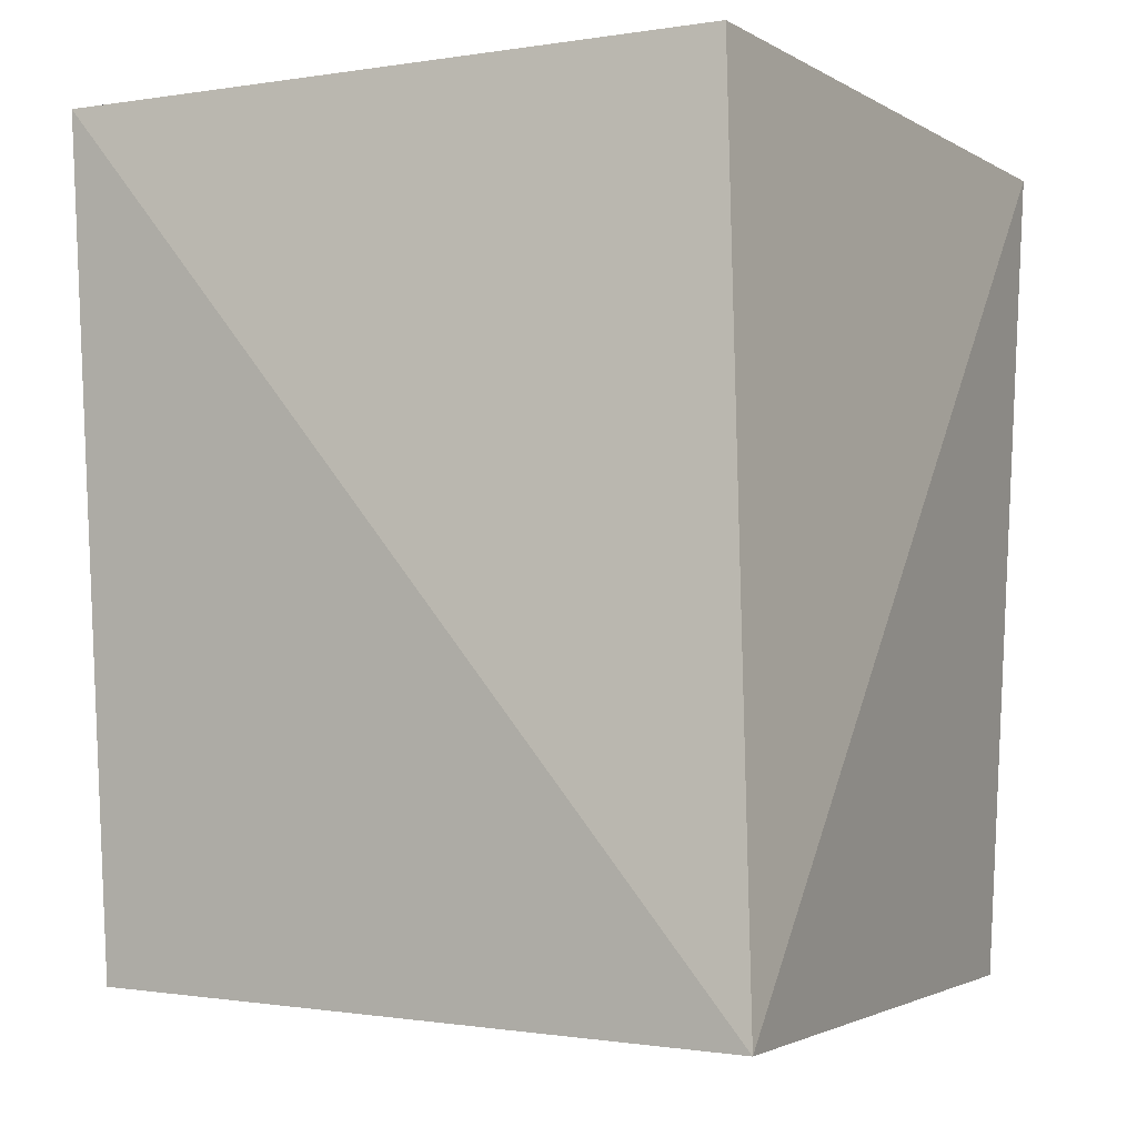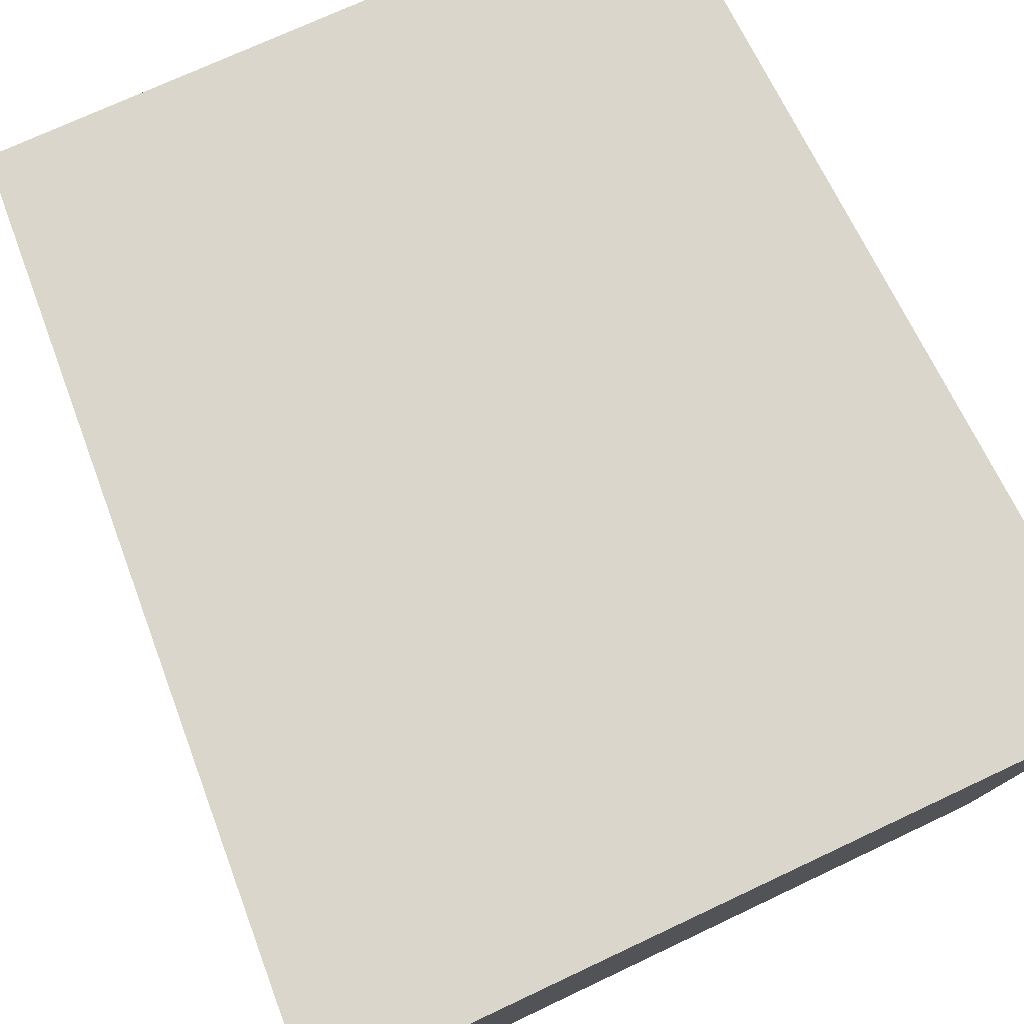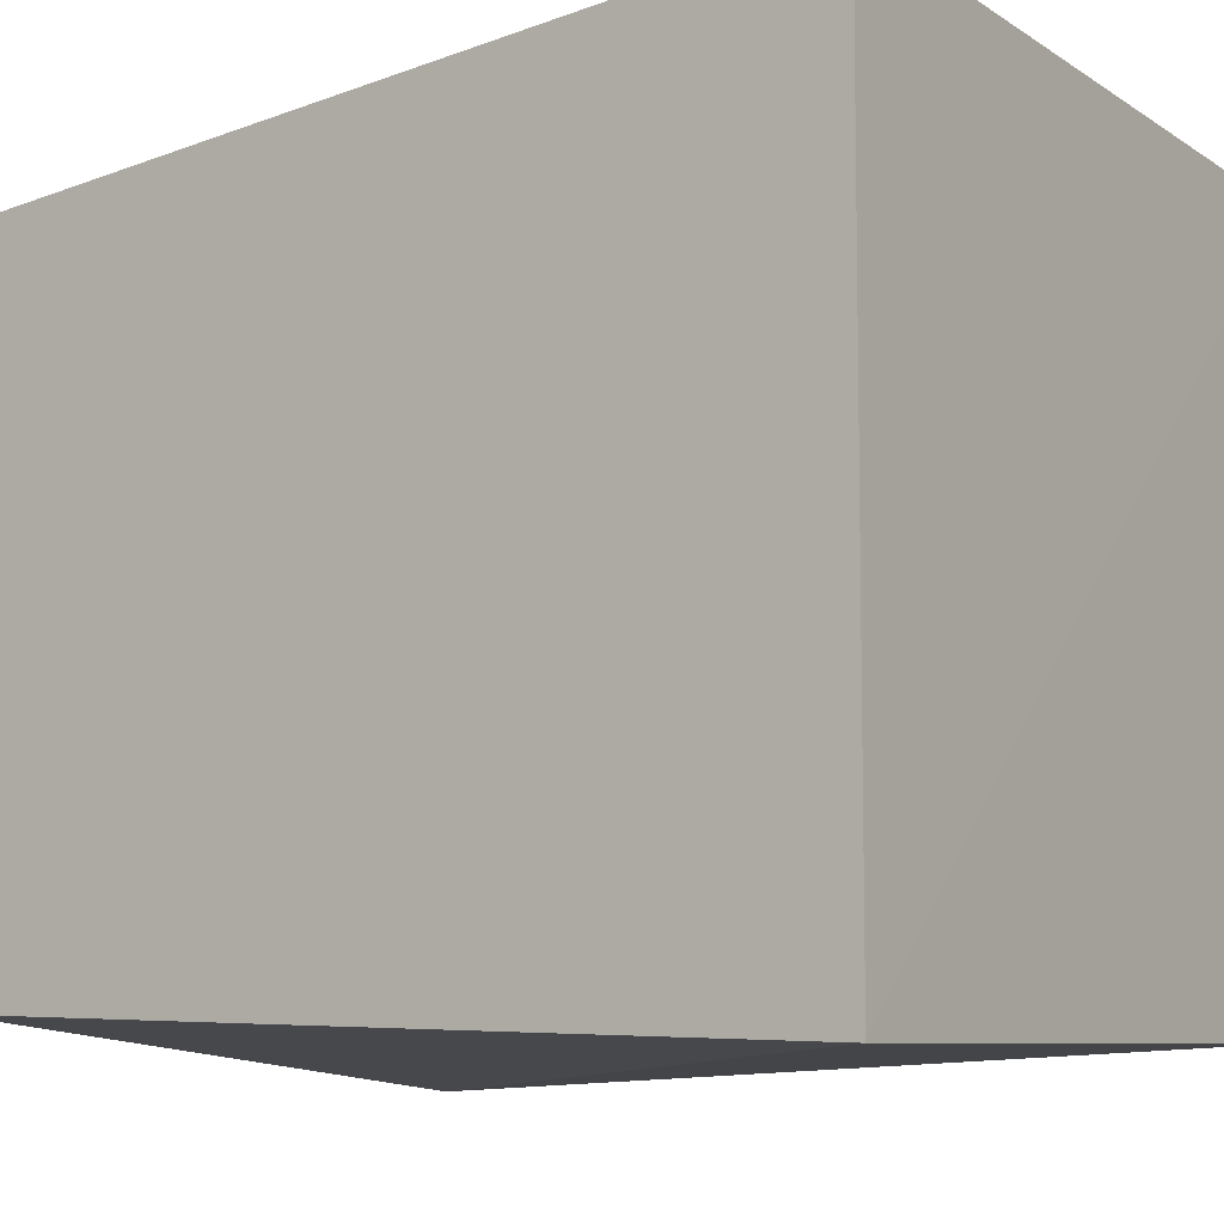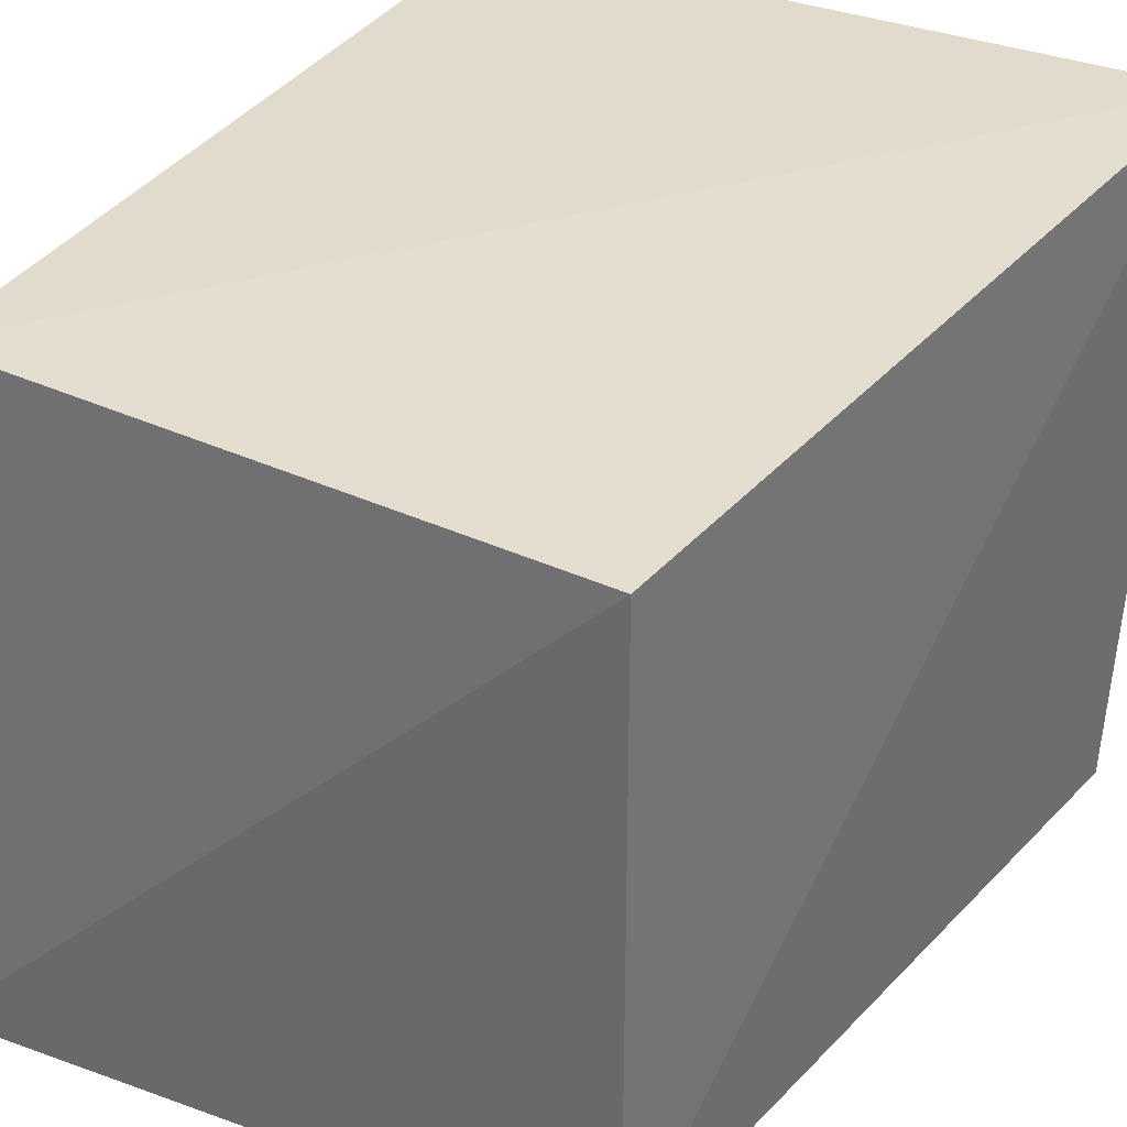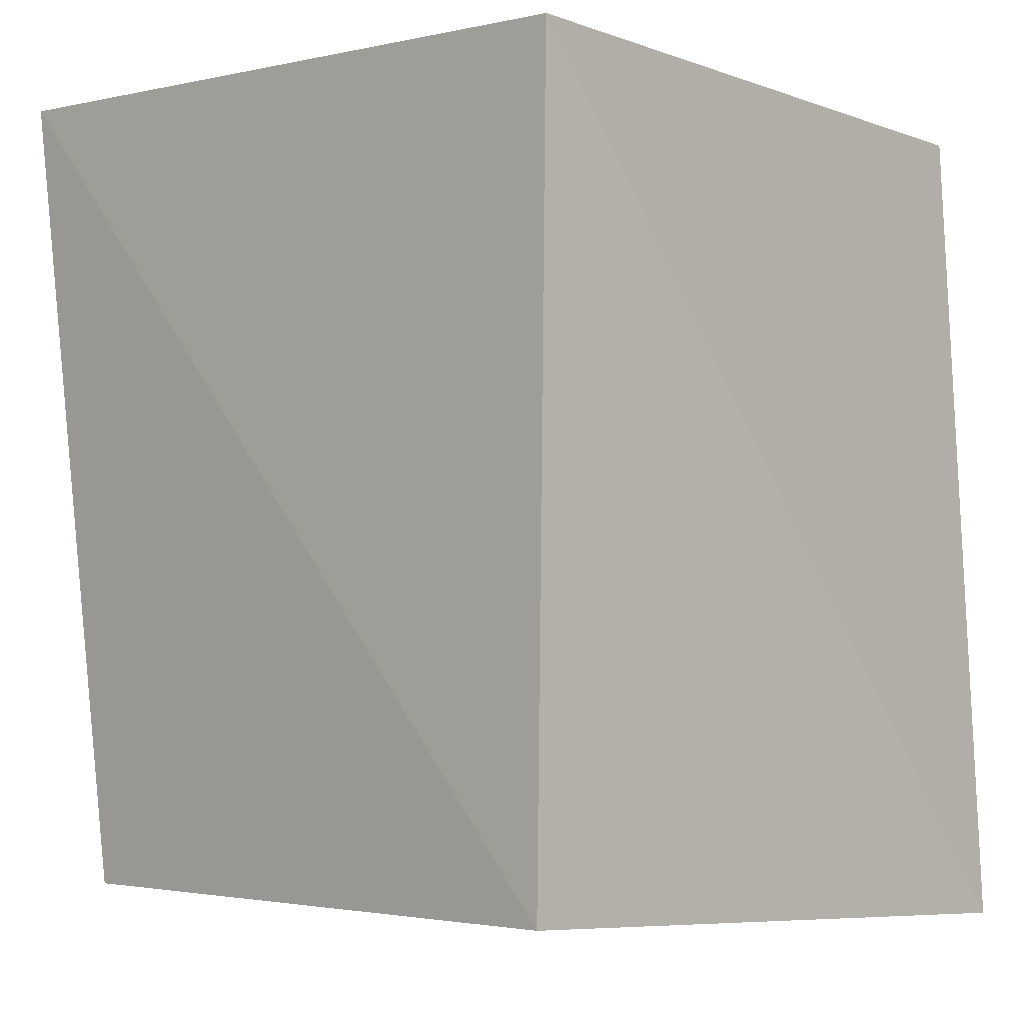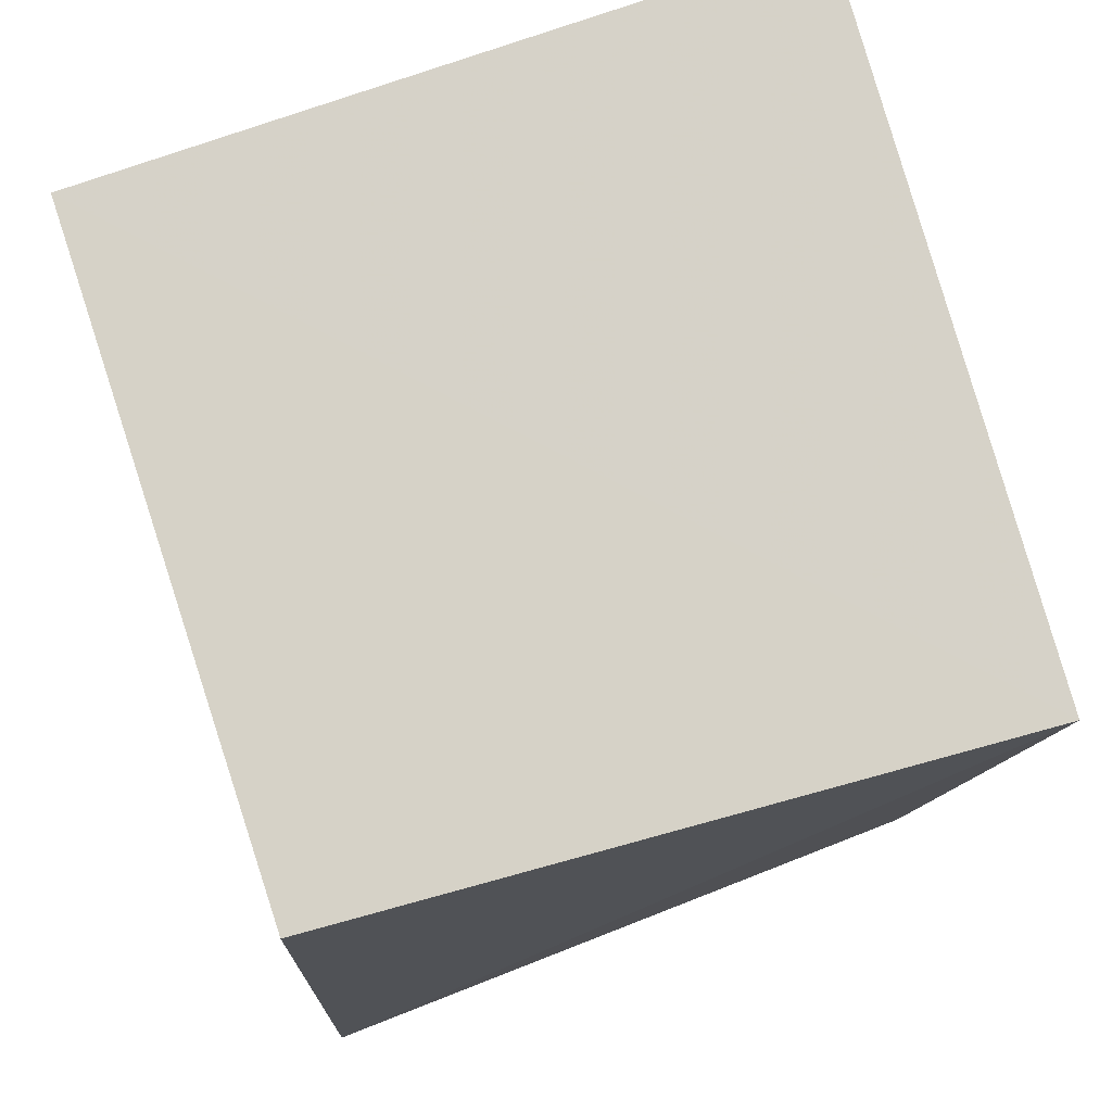
<metadata>
{"format":"obj","ext":"obj","renderer":"f3d","projection":"perspective","resolution":1024,"background":"white","views":[{"elev":-6.2,"azim":29.0,"up":"+Z"},{"elev":77.0,"azim":-24.1,"up":"+Y"},{"elev":-9.4,"azim":-55.7,"up":"+Y"},{"elev":33.5,"azim":-147.3,"up":"+Y"},{"elev":-3.1,"azim":-47.4,"up":"+Z"},{"elev":76.6,"azim":73.2,"up":"+Z"}]}
</metadata>
<code>
v 0.2209 -0.2212 0.2742
v 0.24 -0.2382 -0.2576
v 0.2333 0.2071 0.2835
v -0.2203 0.2187 0.2924
v -0.2046 -0.2332 0.2827
v 0.2085 0.1852 -0.2348
v -0.1854 -0.2088 -0.2348
v -0.1854 0.1852 -0.2348
f 1 2 3
f 5 2 1
f 5 1 3
f 5 3 4
f 6 3 2
f 6 4 3
f 7 5 4
f 7 2 5
f 8 7 4
f 8 4 6
f 8 6 2
f 8 2 7

</code>
